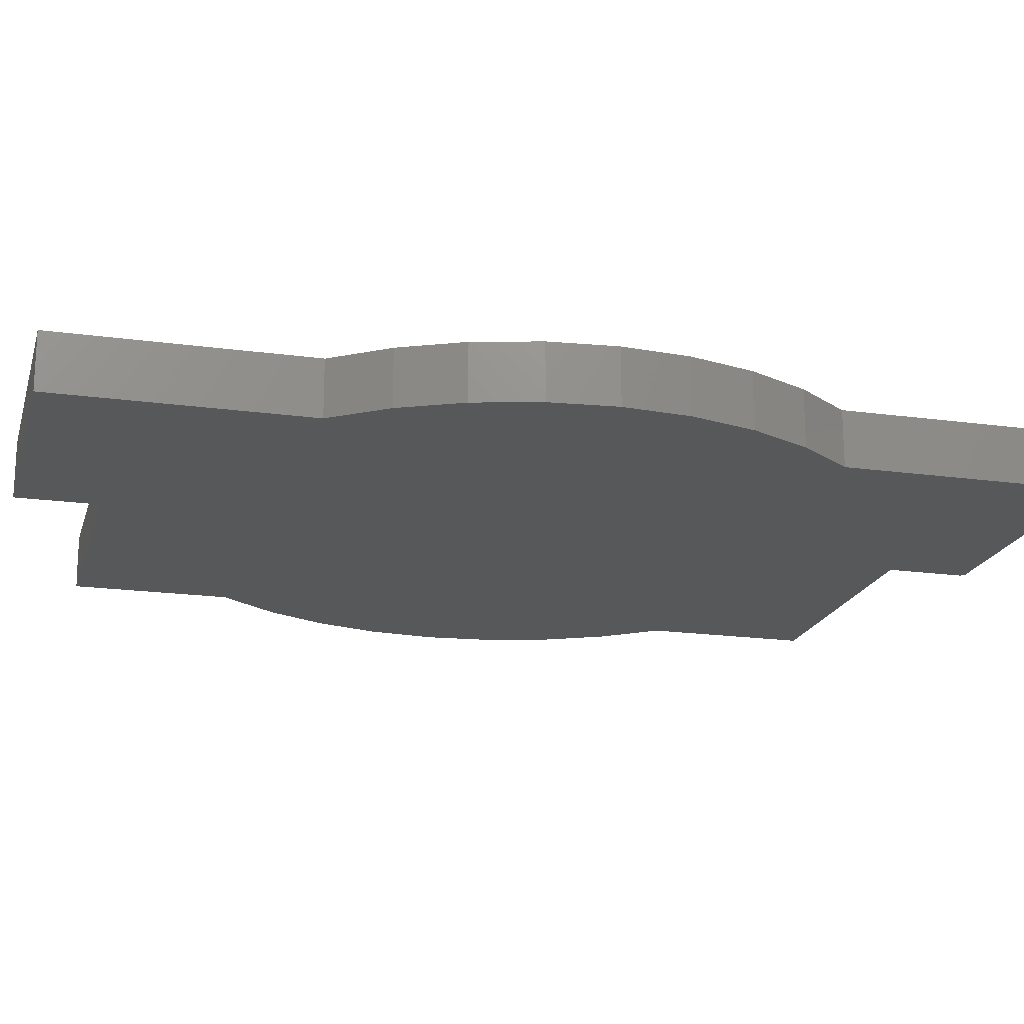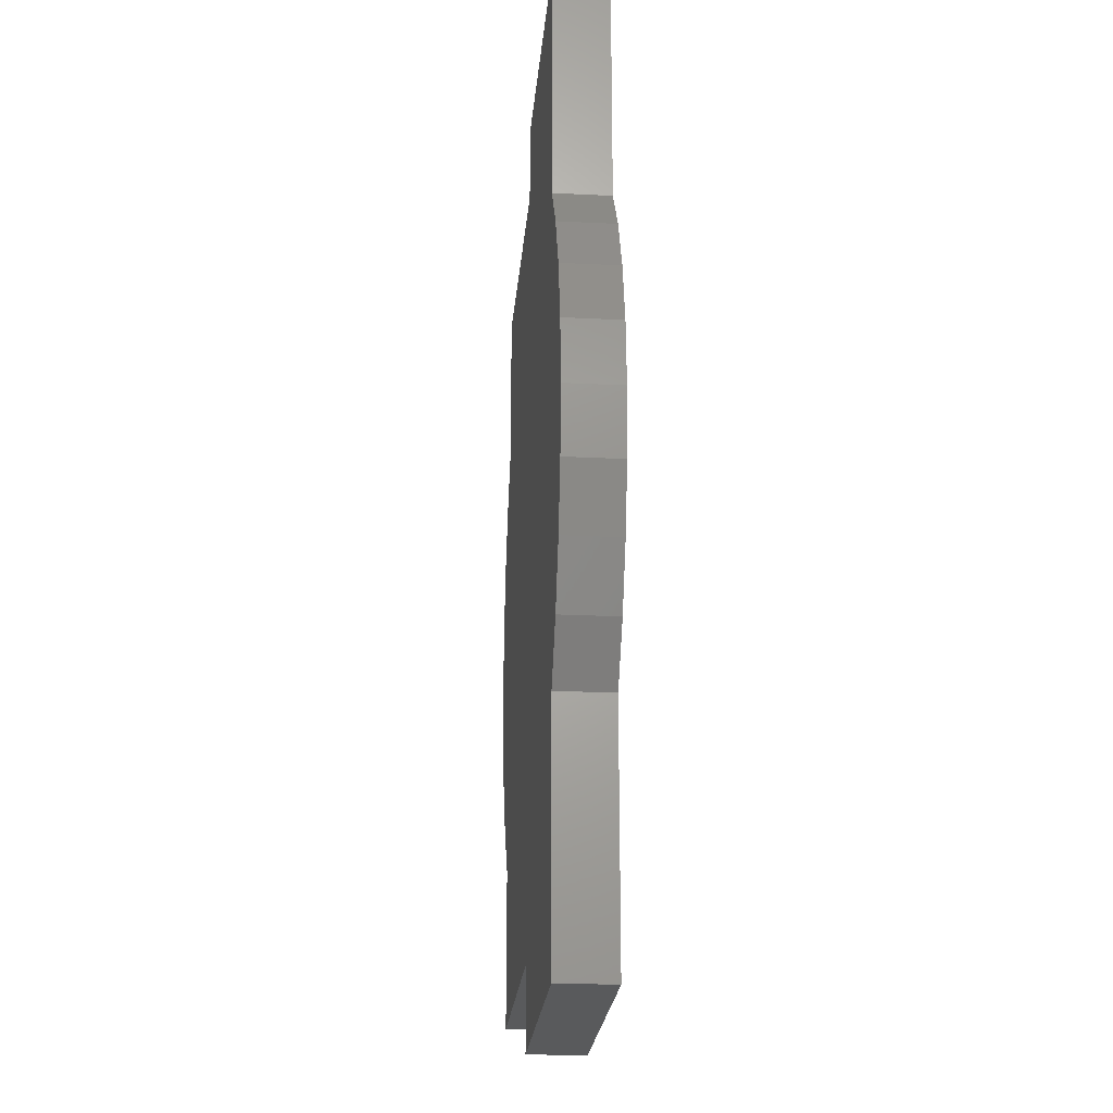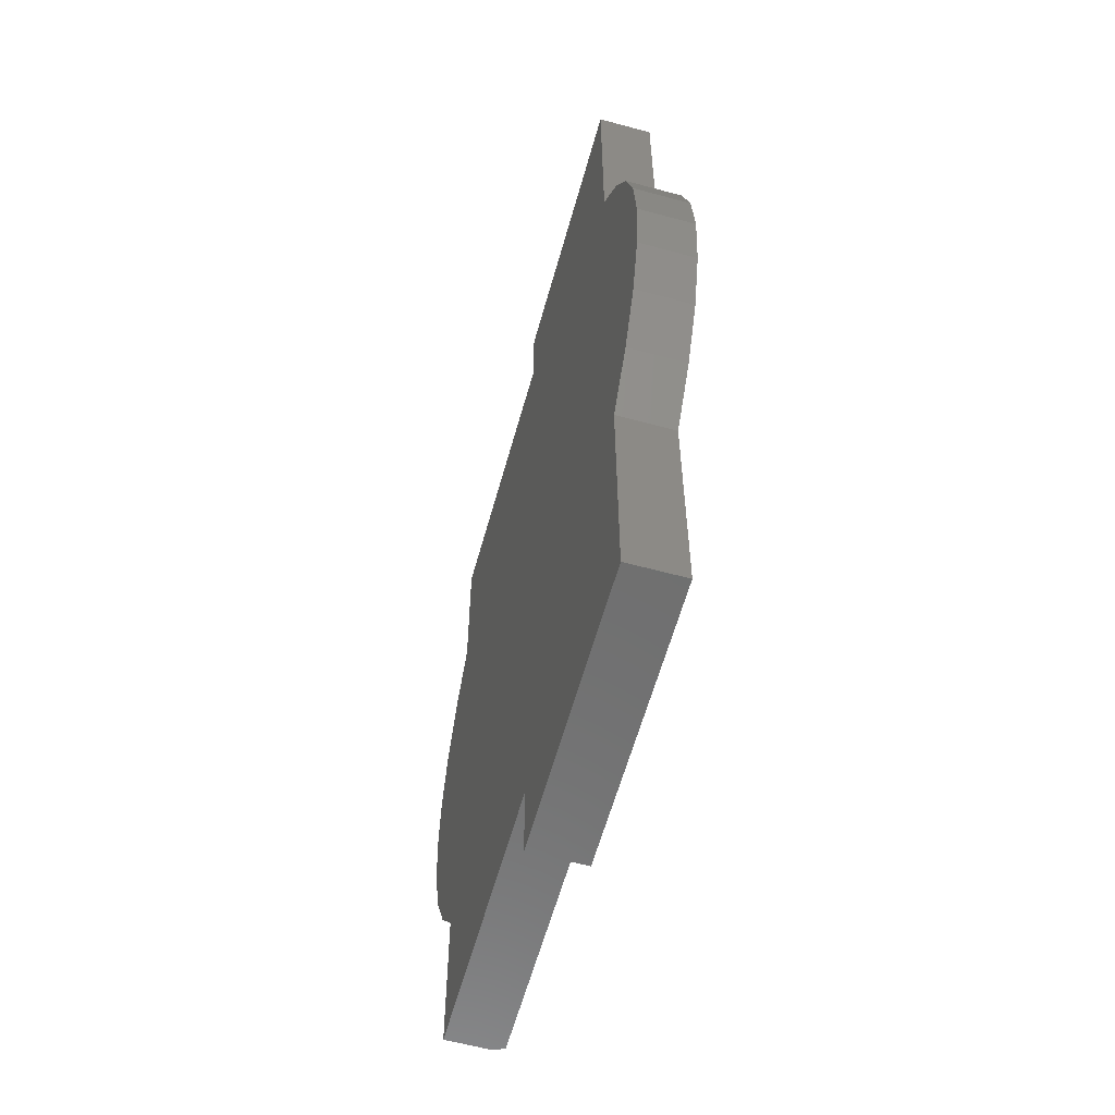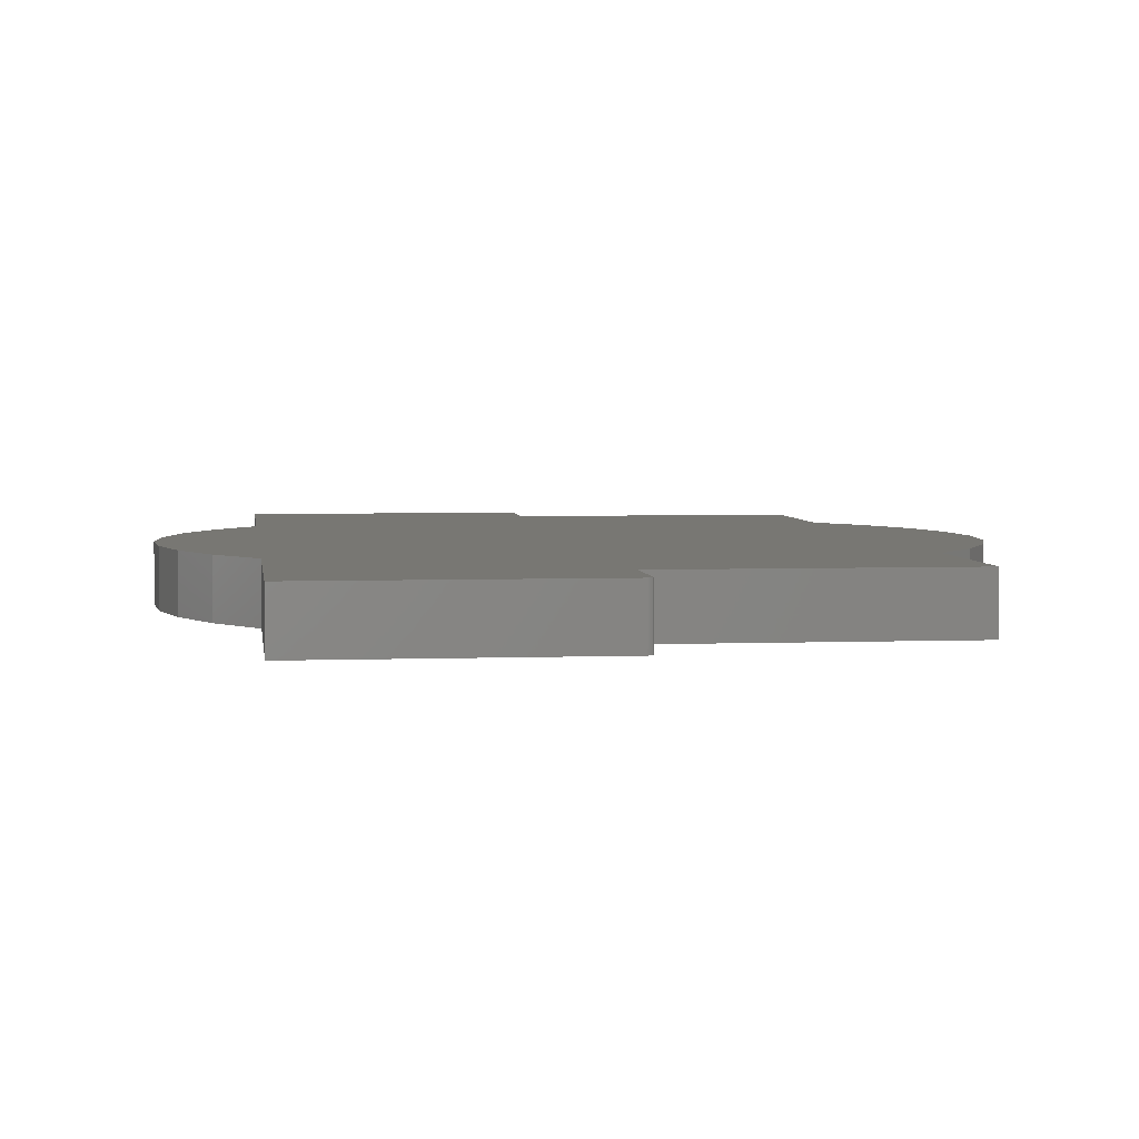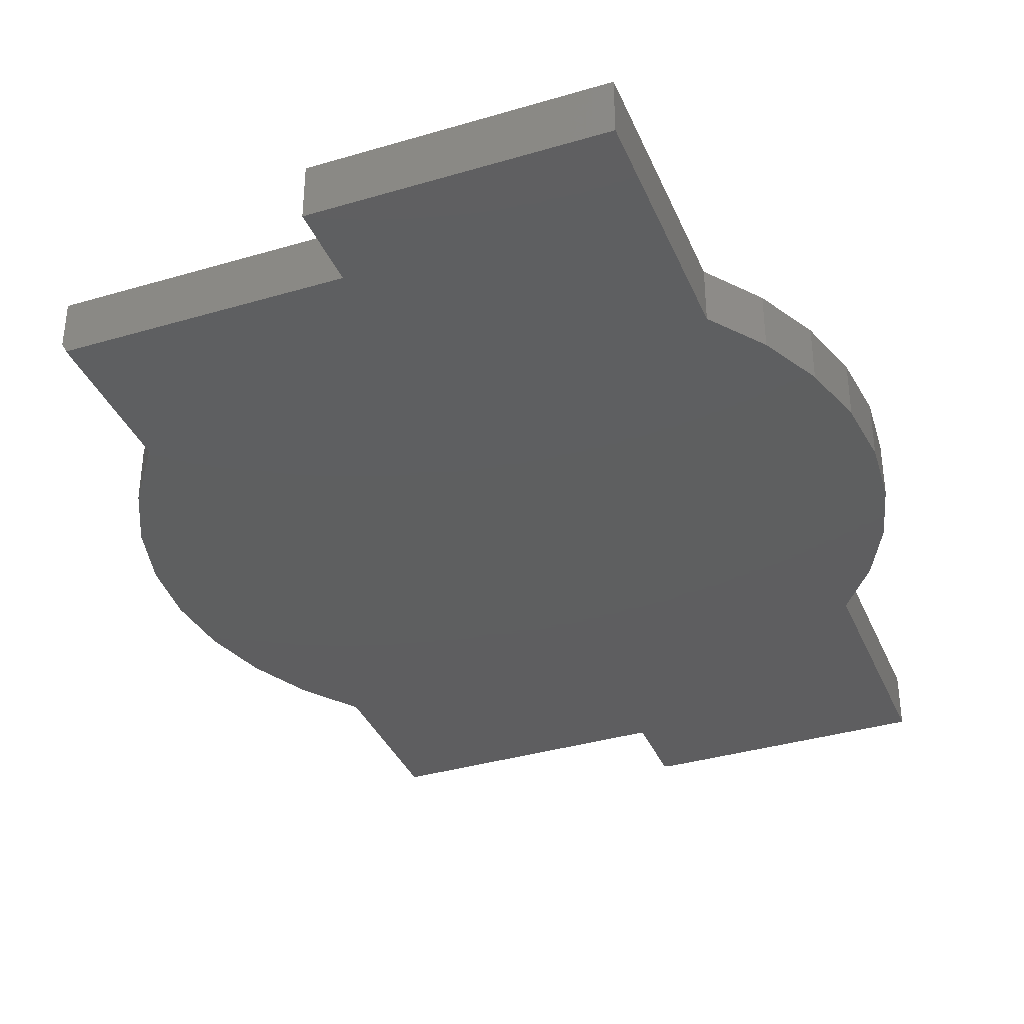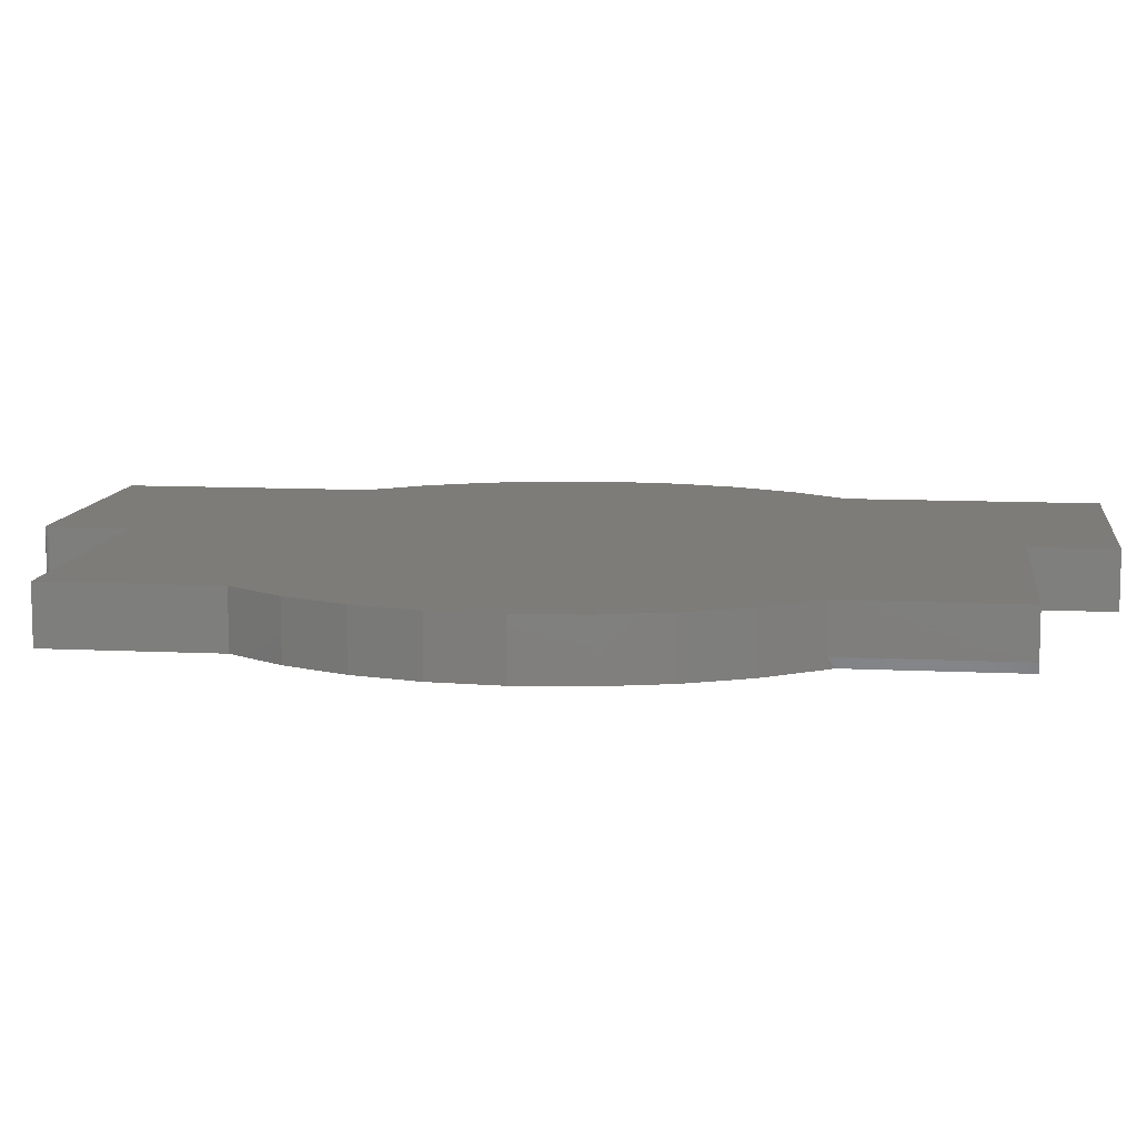
<metadata>
{"format":"stl","ext":"stl","renderer":"f3d","projection":"perspective","resolution":1024,"background":"white","views":[{"elev":-19.0,"azim":-104.7,"up":"+Y"},{"elev":-23.2,"azim":-94.9,"up":"+Z"},{"elev":-60.3,"azim":-105.5,"up":"+Z"},{"elev":4.0,"azim":-7.2,"up":"+Y"},{"elev":-36.4,"azim":-158.9,"up":"+Y"},{"elev":9.8,"azim":97.4,"up":"+Y"}]}
</metadata>
<code>
# stl→obj: 71 verts, 138 faces
v -0.003372 -0.08594 0.7422
v -0.003966 -0.08594 0.7452
v -0.004688 -0.08594 0.7465
v -0.003522 -0.08594 0.7437
v -0.4297 -0.08594 0.3711
v -0.003372 -0.08594 0.6237
v -0.00566 -0.08594 0.7477
v -0.006844 -0.08594 0.7487
v -0.008194 -0.08594 0.7494
v -0.00966 -0.08594 0.7498
v -0.01118 -0.08594 0.75
v -0.4297 -0.08594 0.75
v 0.4229 -0.08594 0.6237
v 0.4229 -0.08594 0.3711
v 0.4829 -0.08594 0.2894
v -0.4896 -0.08594 0.2894
v 0.5272 -0.08594 0.1984
v -0.5339 -0.08594 0.1984
v 0.5543 -0.08594 0.1008
v -0.5611 -0.08594 0.1008
v 0.5635 -0.08594 -1.62e-16
v -0.5702 -0.08594 1.124e-16
v 0.5543 -0.08594 -0.1008
v -0.5611 -0.08594 -0.1008
v 0.5272 -0.08594 -0.1984
v -0.5339 -0.08594 -0.1984
v 0.4829 -0.08594 -0.2894
v -0.4896 -0.08594 -0.2894
v 0.4229 -0.08594 -0.3711
v -0.4297 -0.08594 -0.3711
v 0.4151 -0.08594 -0.3797
v -0.4297 -0.08594 -0.75
v -0.003372 -0.08594 -0.75
v -0.003372 -0.08594 -0.6237
v 0.4151 -0.08594 -0.6237
v -0.004688 1.897e-16 0.7465
v -0.003966 1.896e-16 0.7452
v -0.003372 1.893e-16 0.7422
v -0.003522 1.895e-16 0.7437
v -0.003372 1.762e-16 0.6237
v -0.4297 1.245e-16 0.3711
v -0.01118 1.898e-16 0.75
v -0.00966 1.898e-16 0.7498
v -0.008194 1.899e-16 0.7494
v -0.006844 1.899e-16 0.7487
v -0.00566 1.898e-16 0.7477
v -0.4297 1.665e-16 0.75
v 0.5635 1.352e-16 -1.715e-16
v -0.5611 8.469e-17 0.1008
v 0.5543 1.459e-16 0.1008
v -0.5339 9.703e-17 0.1984
v 0.5272 1.552e-16 0.1984
v -0.4896 1.096e-16 0.2894
v 0.4829 1.628e-16 0.2894
v 0.4229 1.686e-16 0.3711
v 0.4229 1.998e-16 0.6237
v -0.5702 7.299e-17 1.029e-16
v 0.5543 1.235e-16 -0.1008
v -0.5611 6.23e-17 -0.1008
v 0.5272 1.111e-16 -0.1984
v -0.5339 5.298e-17 -0.1984
v 0.4829 9.857e-17 -0.2894
v -0.4896 4.533e-17 -0.2894
v 0.4229 8.94e-17 -0.3711
v -0.4297 3.959e-17 -0.3711
v 0.4229 6.135e-17 -0.6237
v -0.003372 3.769e-17 -0.6237
v -0.4297 0 -0.75
v -0.003372 2.367e-17 -0.75
v 0.4229 -0.07031 -0.3711
v 0.4229 -0.07031 -0.6237
f 1 2 3
f 1 4 2
f 1 5 6
f 3 7 8
f 3 8 9
f 3 9 10
f 3 10 11
f 12 5 1
f 12 1 3
f 12 3 11
f 13 6 14
f 14 6 5
f 14 5 15
f 15 5 16
f 15 16 17
f 17 16 18
f 17 18 19
f 19 18 20
f 19 20 21
f 21 20 22
f 21 22 23
f 23 22 24
f 23 24 25
f 25 24 26
f 25 26 27
f 27 26 28
f 27 28 29
f 29 28 30
f 29 30 31
f 32 33 30
f 30 33 34
f 30 34 31
f 31 34 35
f 36 37 38
f 37 39 38
f 40 41 38
f 36 42 43
f 36 43 44
f 36 44 45
f 36 45 46
f 47 42 36
f 47 36 38
f 47 38 41
f 48 49 50
f 50 49 51
f 50 51 52
f 52 51 53
f 52 53 54
f 54 53 41
f 54 41 55
f 55 41 40
f 55 40 56
f 49 48 57
f 57 48 58
f 57 58 59
f 59 58 60
f 59 60 61
f 61 60 62
f 61 62 63
f 63 62 64
f 63 64 65
f 65 64 66
f 65 66 67
f 68 65 69
f 69 65 67
f 11 42 12
f 12 42 47
f 6 40 1
f 1 40 38
f 42 11 43
f 43 11 10
f 43 10 44
f 44 10 9
f 44 9 45
f 45 9 8
f 45 8 46
f 46 8 7
f 46 7 36
f 36 7 3
f 36 3 37
f 37 3 2
f 37 2 39
f 39 2 4
f 39 4 38
f 38 4 1
f 70 64 62
f 55 14 54
f 54 14 15
f 54 15 52
f 52 15 17
f 52 17 50
f 50 17 19
f 50 19 48
f 48 19 21
f 48 21 58
f 58 21 23
f 58 23 60
f 60 23 25
f 60 25 62
f 62 25 27
f 62 27 70
f 70 27 29
f 70 29 31
f 71 66 70
f 70 66 64
f 34 67 35
f 35 67 66
f 35 66 71
f 13 56 6
f 6 56 40
f 31 35 70
f 70 35 71
f 30 65 32
f 32 65 68
f 65 30 63
f 63 30 28
f 63 28 61
f 61 28 26
f 61 26 59
f 59 26 24
f 59 24 57
f 57 24 22
f 57 22 49
f 49 22 20
f 49 20 51
f 51 20 18
f 51 18 53
f 53 18 16
f 53 16 41
f 41 16 5
f 12 47 5
f 5 47 41
f 14 55 13
f 13 55 56
f 33 69 34
f 34 69 67
f 32 68 33
f 33 68 69

</code>
